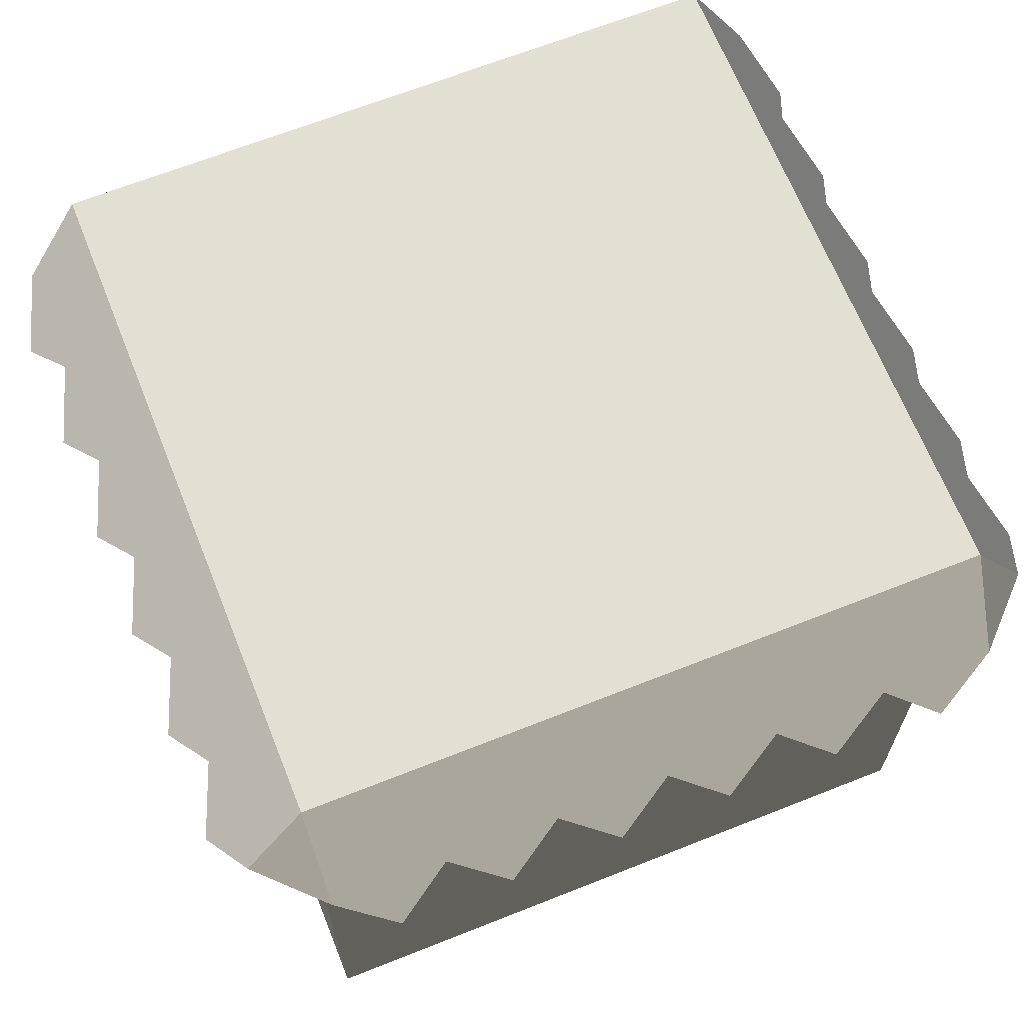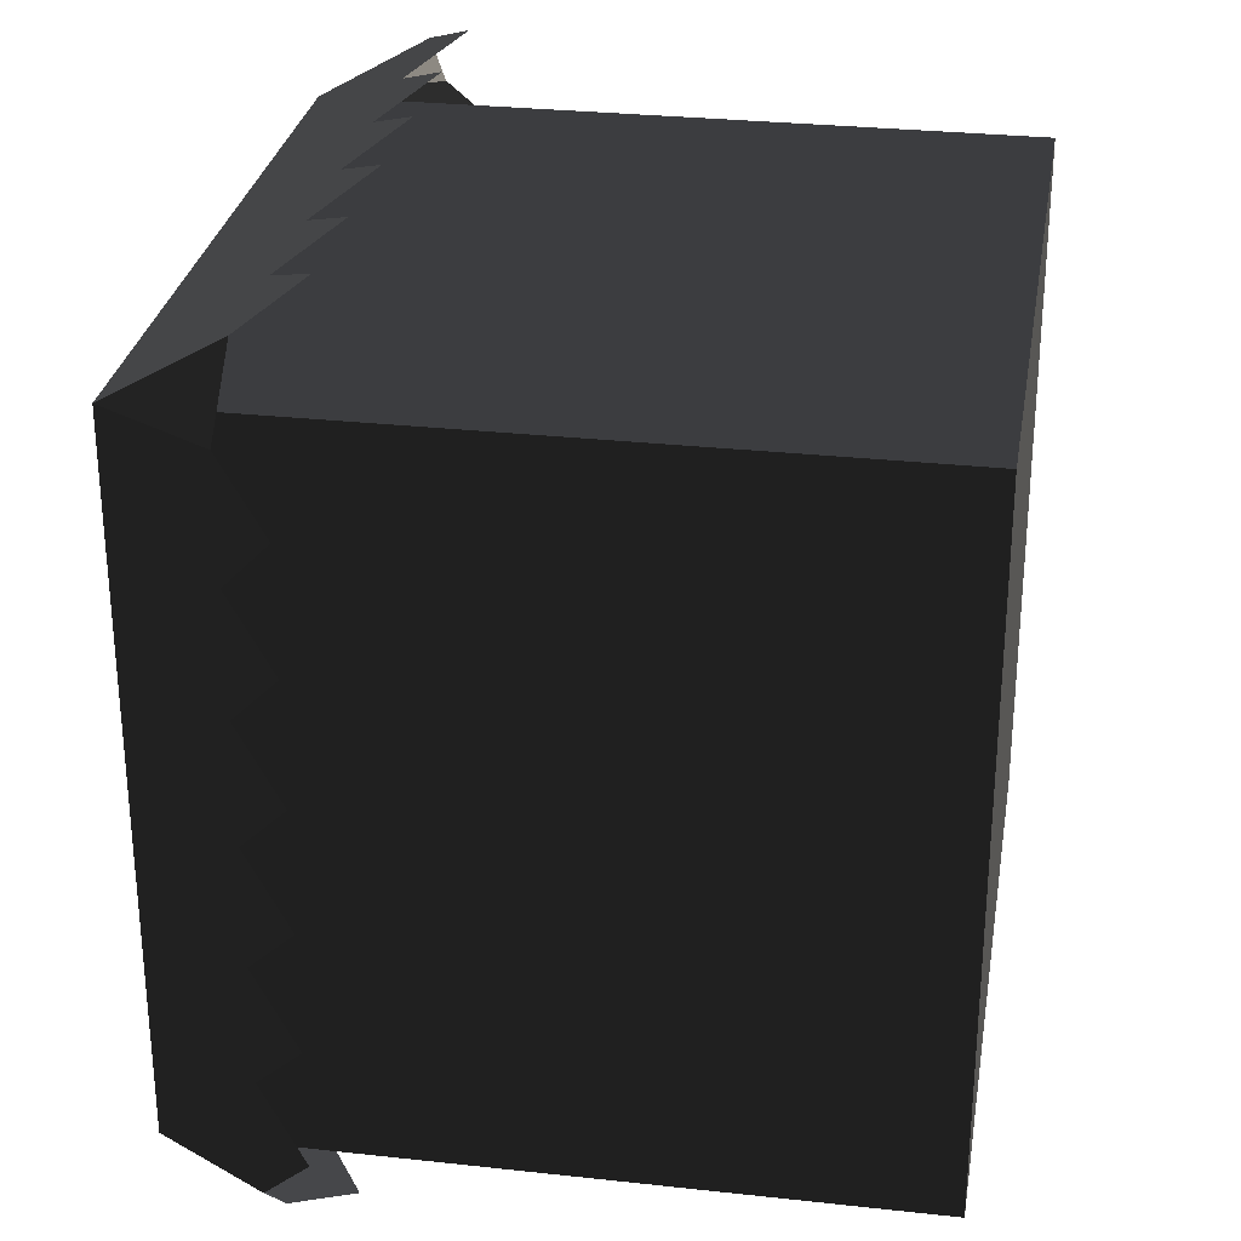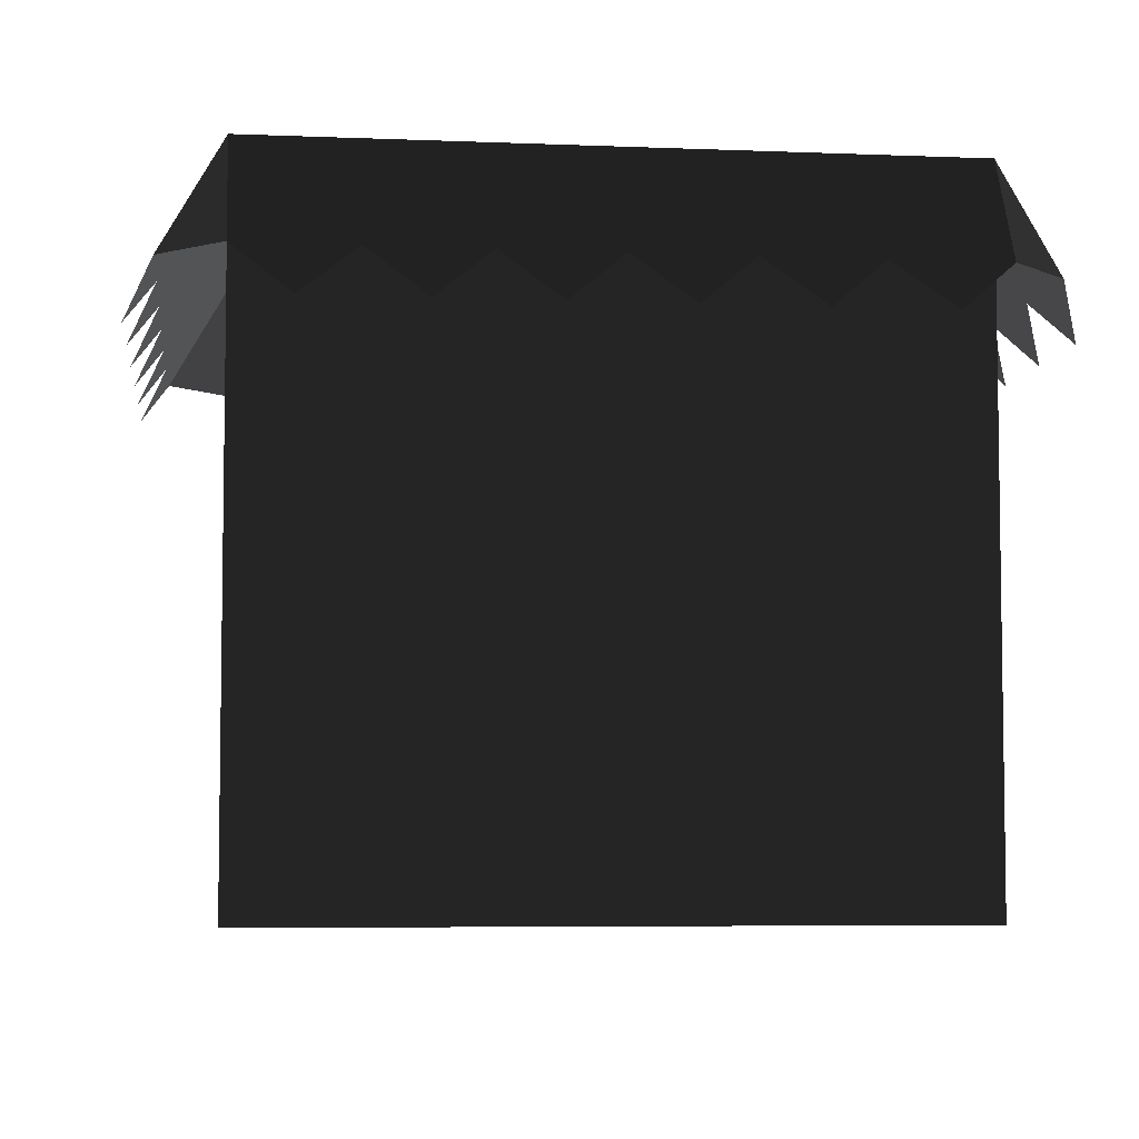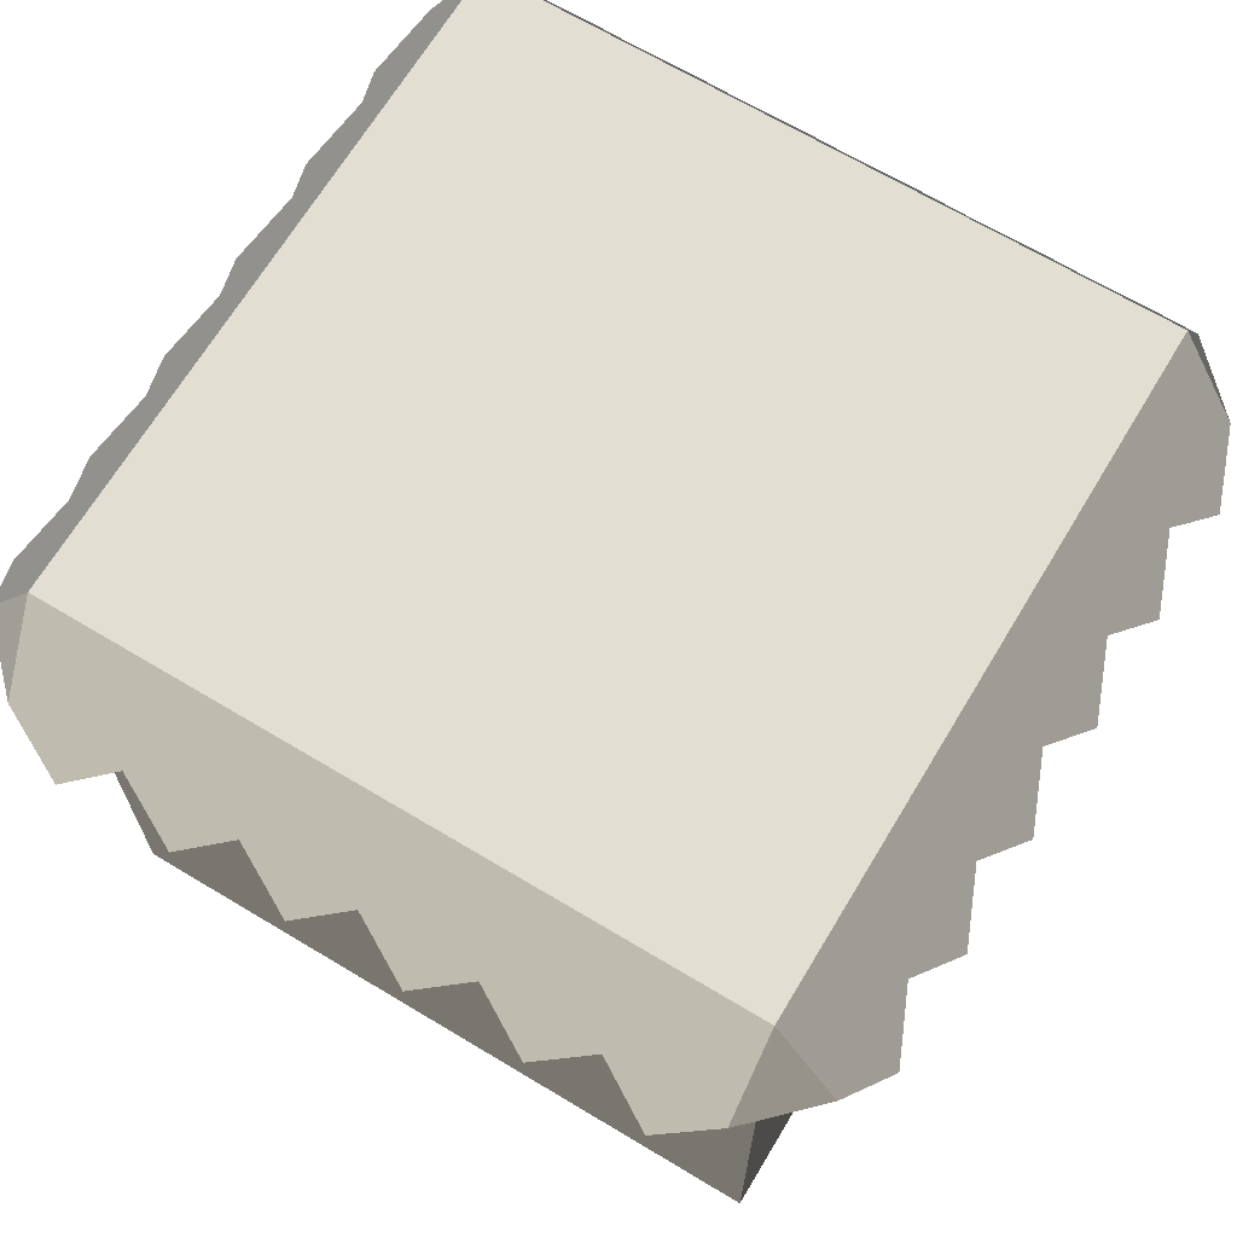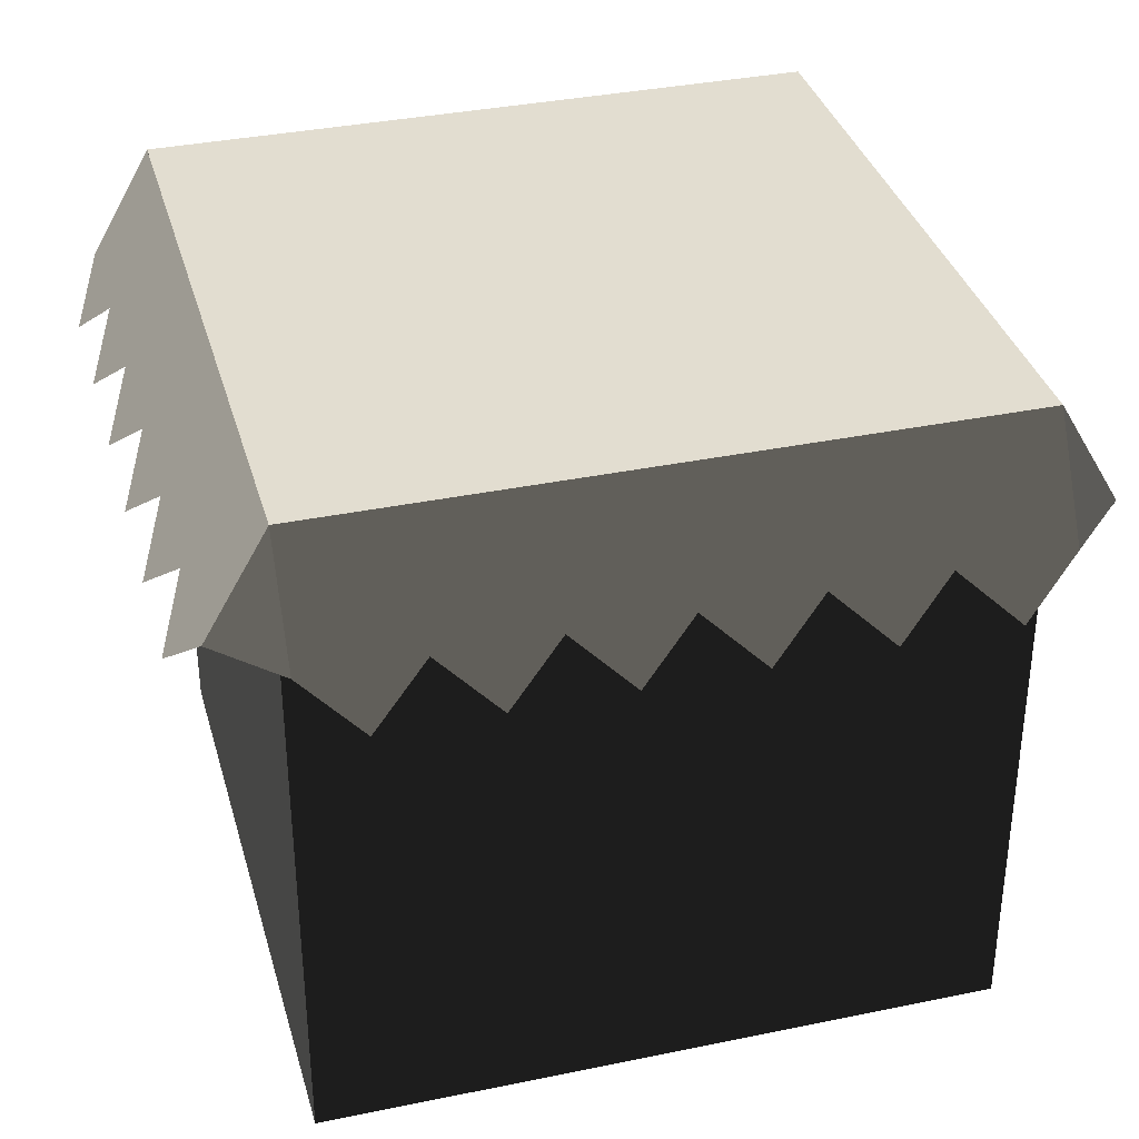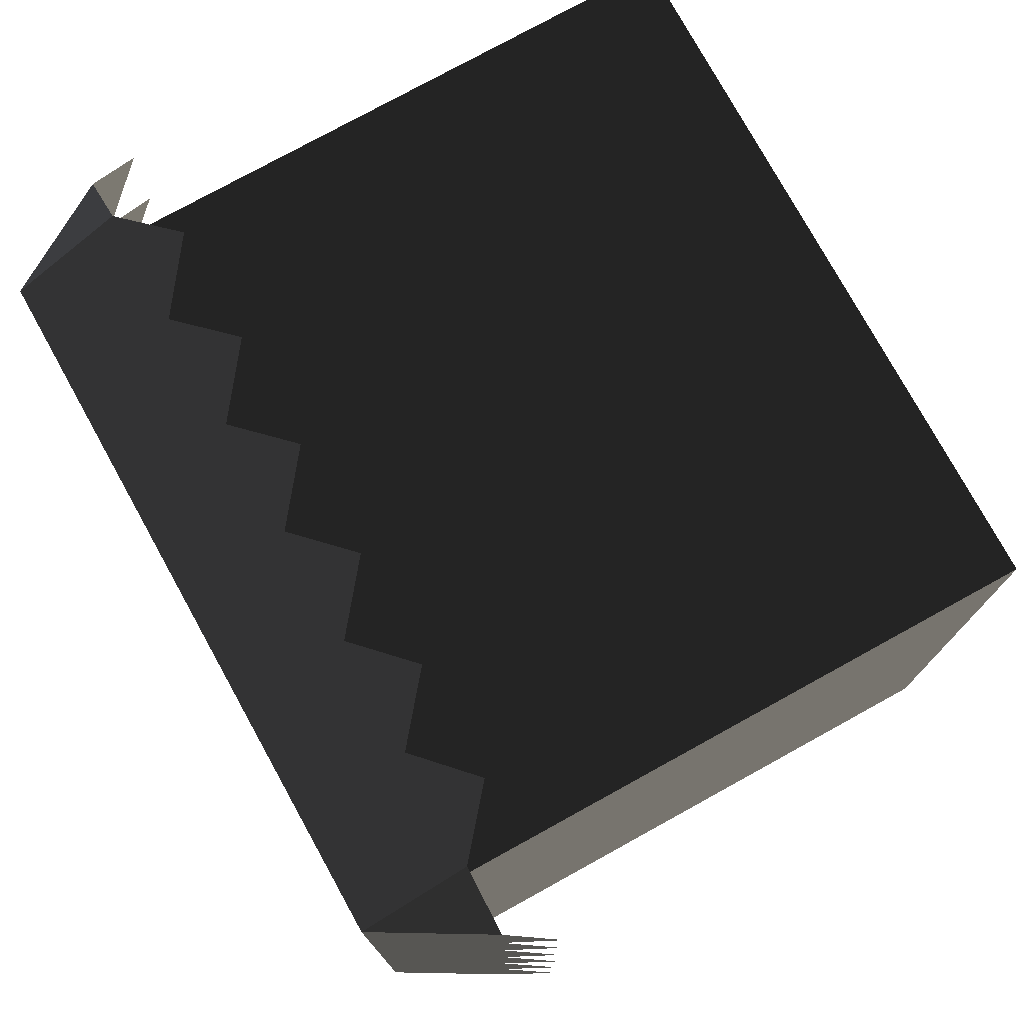
<metadata>
{"format":"obj","ext":"obj","renderer":"f3d","projection":"perspective","resolution":1024,"background":"white","views":[{"elev":66.7,"azim":158.3,"up":"+Y"},{"elev":29.1,"azim":-80.7,"up":"+Z"},{"elev":-5.7,"azim":82.8,"up":"+Y"},{"elev":67.8,"azim":-59.0,"up":"+Y"},{"elev":35.4,"azim":164.7,"up":"+Y"},{"elev":76.8,"azim":-118.9,"up":"+Z"}]}
</metadata>
<code>
g block
v 1.092 0.8415 -7.219e-16
v 1 0.8415 0.09151
v 1 1 -7.219e-16
v 1.092 0.8415 -1
v 1 1 -1
v 1 0.8415 -1.092
v 1.133 0.7696 -0.08333
v 1.092 0.8415 -0.1667
v 1.092 0.8415 -0.3333
v 1.133 0.7696 -0.25
v 1.092 0.8415 -0.5
v 1.133 0.7696 -0.4167
v 1.092 0.8415 -0.6667
v 1.133 0.7696 -0.5833
v 1.133 0.7696 -0.75
v 1.092 0.8415 -0.8333
v 1.133 0.7696 -0.9167
v 0.9167 0.7696 0.133
v 0.8333 0.8415 0.09151
v 0.6667 0.8415 0.09151
v 0.5 0.8415 0.09151
v 0.3333 0.8415 0.09151
v 0.1667 0.8415 0.09151
v -9.385e-14 0.8415 0.09151
v 4.678e-13 1 5.061e-13
v 0.08333 0.7696 0.133
v 0.25 0.7696 0.133
v 0.4167 0.7696 0.133
v 0.5833 0.7696 0.133
v 0.75 0.7696 0.133
v 0 1 -1
v -0.09151 0.8415 -1
v -4.765e-14 0.8415 -1.092
v 0.08333 0.7696 -1.133
v 0.1667 0.8415 -1.092
v 0.3333 0.8415 -1.092
v 0.5 0.8415 -1.092
v 0.6667 0.8415 -1.092
v 0.8333 0.8415 -1.092
v 0.9167 0.7696 -1.133
v 0.75 0.7696 -1.133
v 0.5833 0.7696 -1.133
v 0.4167 0.7696 -1.133
v 0.25 0.7696 -1.133
v -0.09151 0.8415 5.494e-13
v -0.133 0.7696 -0.08333
v -0.09151 0.8415 -0.1667
v -0.09151 0.8415 -0.3333
v -0.133 0.7696 -0.25
v -0.09151 0.8415 -0.5
v -0.133 0.7696 -0.4167
v -0.09151 0.8415 -0.6667
v -0.133 0.7696 -0.5833
v -0.133 0.7696 -0.75
v -0.09151 0.8415 -0.8333
v -0.133 0.7696 -0.9167
v 0 0 0
v 0 0 -1
v 1 0 0
v 1 0 -1
f 2 1 3
f 5 4 6
f 3 1 7
f 7 8 3
f 8 5 3
f 8 9 5
f 8 10 9
f 9 11 5
f 9 12 11
f 11 13 5
f 11 14 13
f 13 15 5
f 15 16 5
f 16 17 5
f 17 4 5
f 19 18 2
f 2 3 19
f 3 20 19
f 3 21 20
f 3 22 21
f 3 23 22
f 3 24 23
f 3 25 24
f 26 23 24
f 27 22 23
f 28 21 22
f 29 20 21
f 30 19 20
f 32 31 33
f 35 34 33
f 33 31 35
f 31 36 35
f 31 37 36
f 31 38 37
f 31 39 38
f 31 6 39
f 31 5 6
f 40 39 6
f 41 38 39
f 42 37 38
f 43 36 37
f 44 35 36
f 46 45 25
f 25 47 46
f 25 31 47
f 31 48 47
f 48 49 47
f 31 50 48
f 50 51 48
f 31 52 50
f 52 53 50
f 31 54 52
f 31 55 54
f 31 56 55
f 31 32 56
f 5 31 25
f 25 3 5
f 45 24 25
f 57 25 31
f 31 58 57
f 57 59 3
f 3 25 57
f 57 58 60
f 60 59 57
f 60 58 31
f 31 5 60
f 3 59 60
f 60 5 3
g block
f 2 1 3
f 5 4 6
f 3 1 7
f 7 8 3
f 8 5 3
f 8 9 5
f 8 10 9
f 9 11 5
f 9 12 11
f 11 13 5
f 11 14 13
f 13 15 5
f 15 16 5
f 16 17 5
f 17 4 5
f 19 18 2
f 2 3 19
f 3 20 19
f 3 21 20
f 3 22 21
f 3 23 22
f 3 24 23
f 3 25 24
f 26 23 24
f 27 22 23
f 28 21 22
f 29 20 21
f 30 19 20
f 32 31 33
f 35 34 33
f 33 31 35
f 31 36 35
f 31 37 36
f 31 38 37
f 31 39 38
f 31 6 39
f 31 5 6
f 40 39 6
f 41 38 39
f 42 37 38
f 43 36 37
f 44 35 36
f 46 45 25
f 25 47 46
f 25 31 47
f 31 48 47
f 48 49 47
f 31 50 48
f 50 51 48
f 31 52 50
f 52 53 50
f 31 54 52
f 31 55 54
f 31 56 55
f 31 32 56
f 5 31 25
f 25 3 5
f 45 24 25
f 57 25 31
f 31 58 57
f 57 59 3
f 3 25 57
f 57 58 60
f 60 59 57
f 60 58 31
f 31 5 60
f 3 59 60
f 60 5 3

</code>
